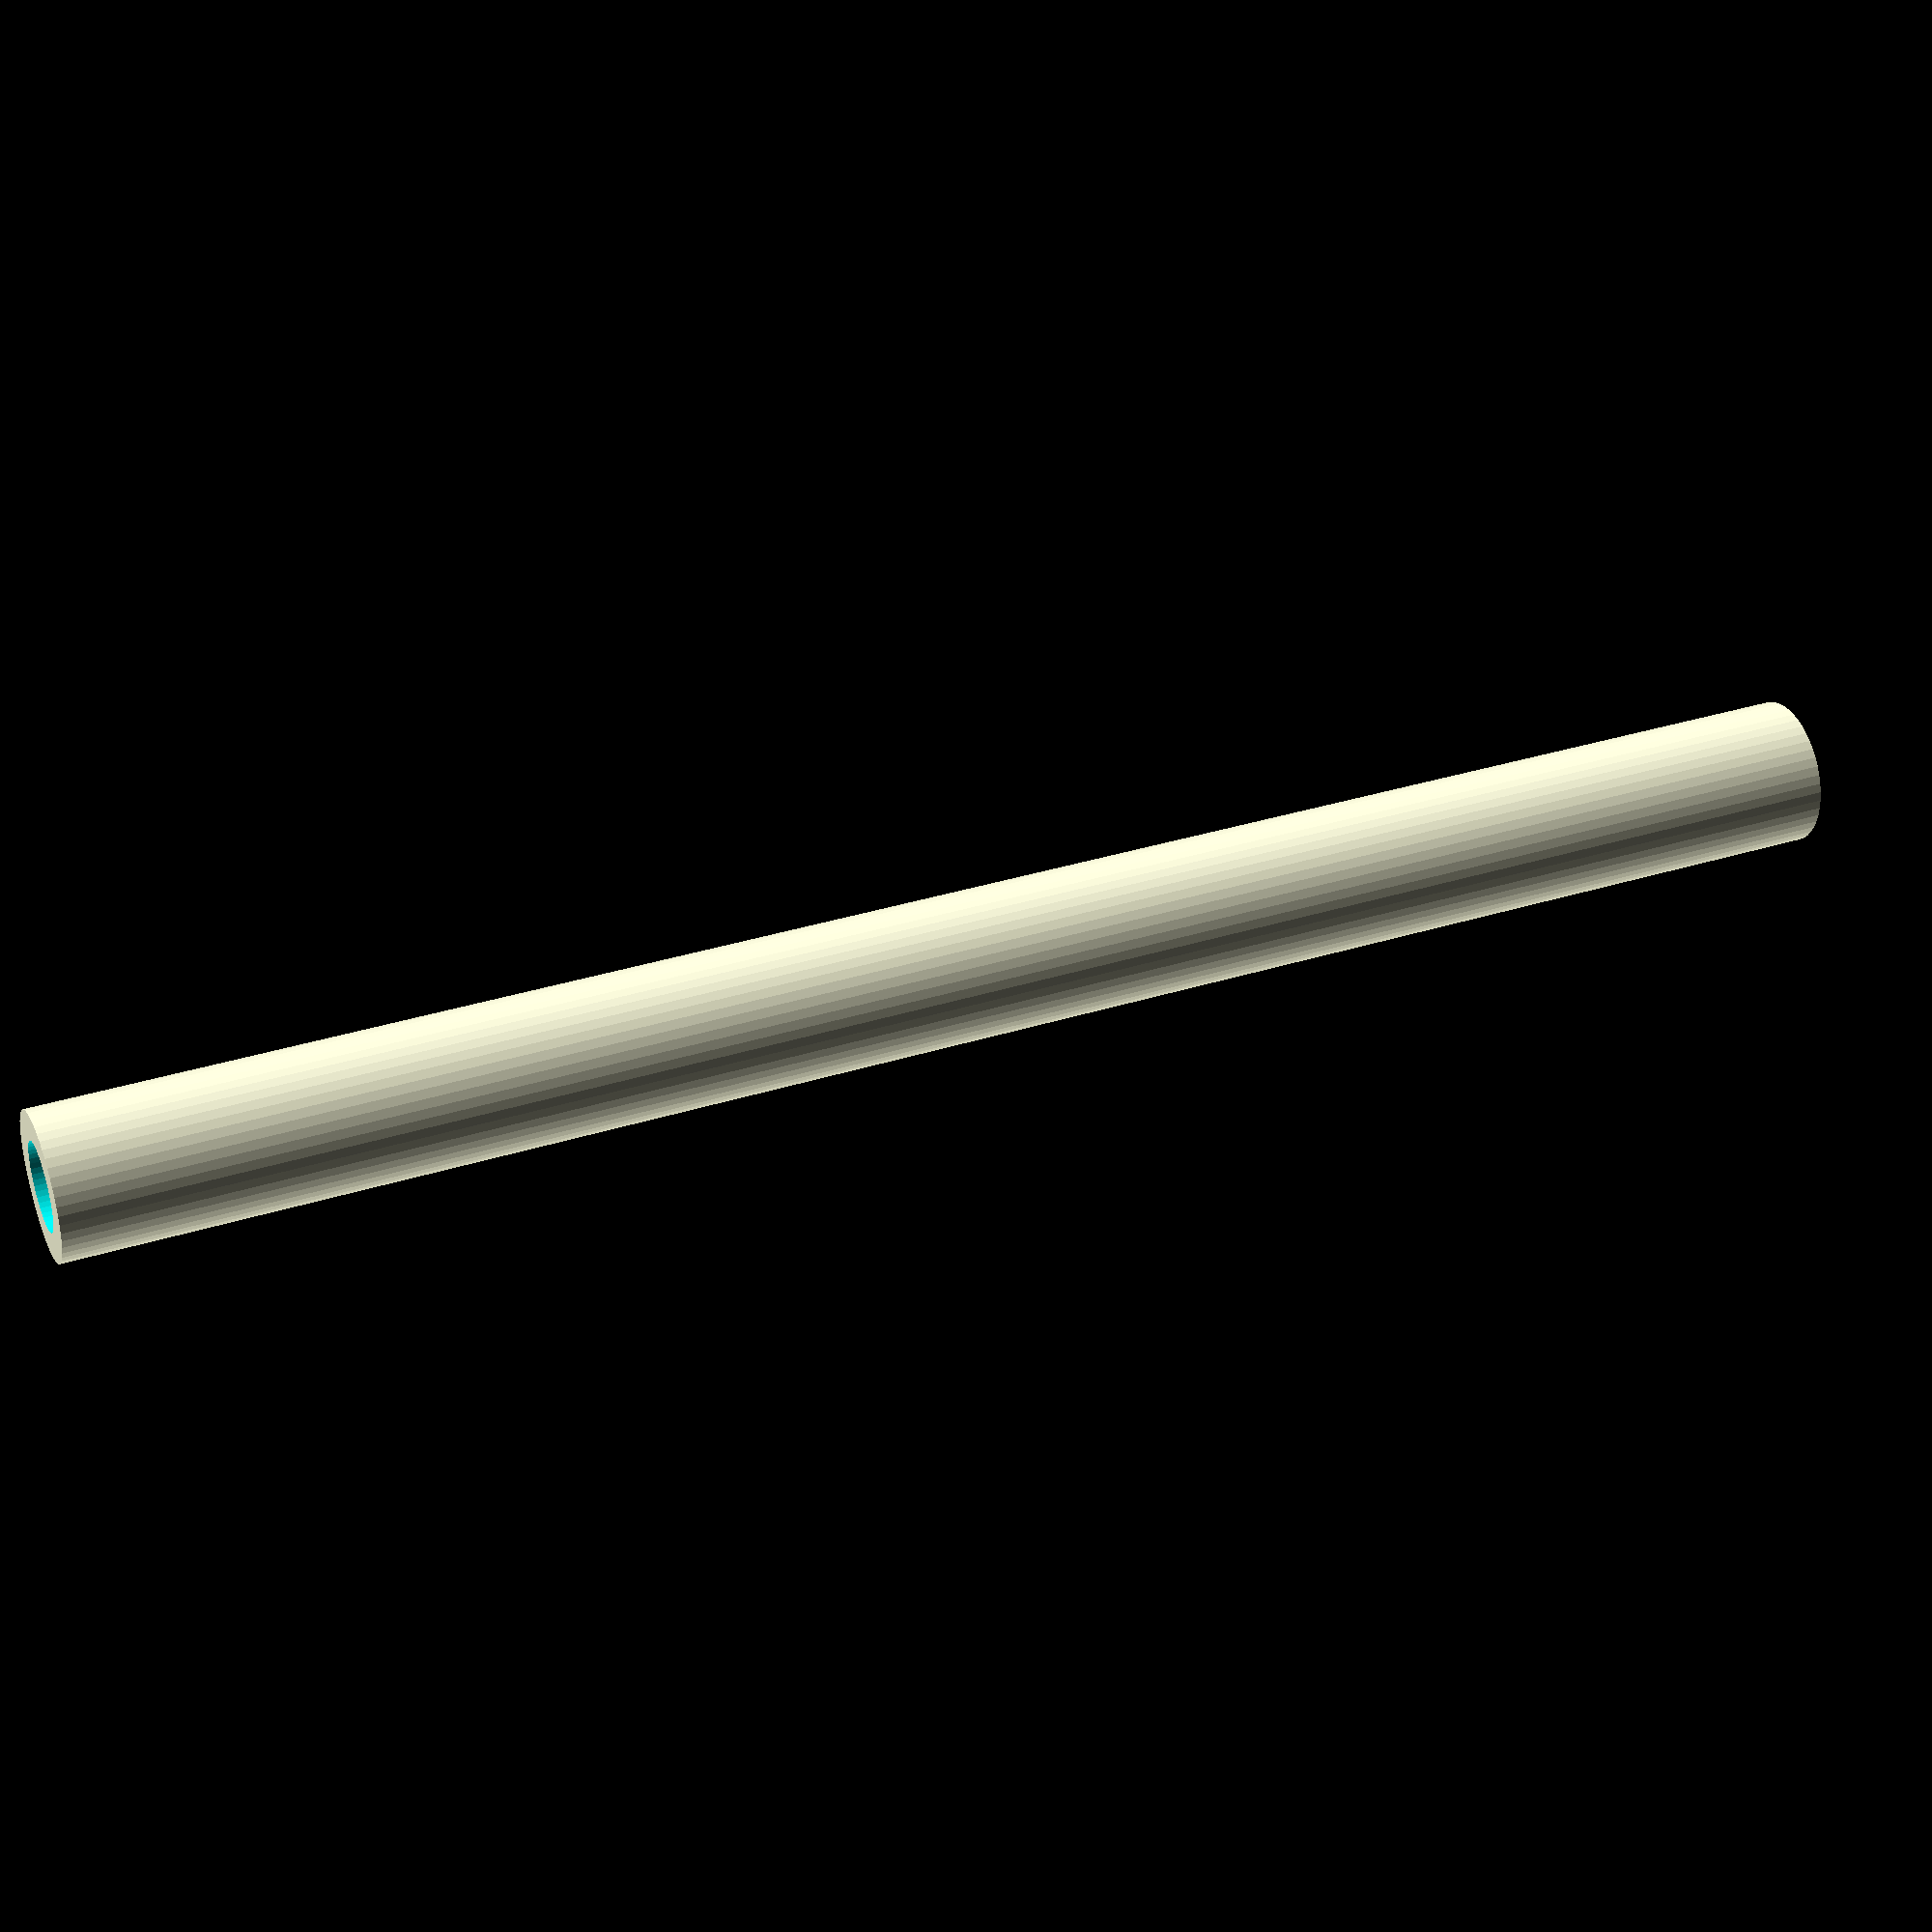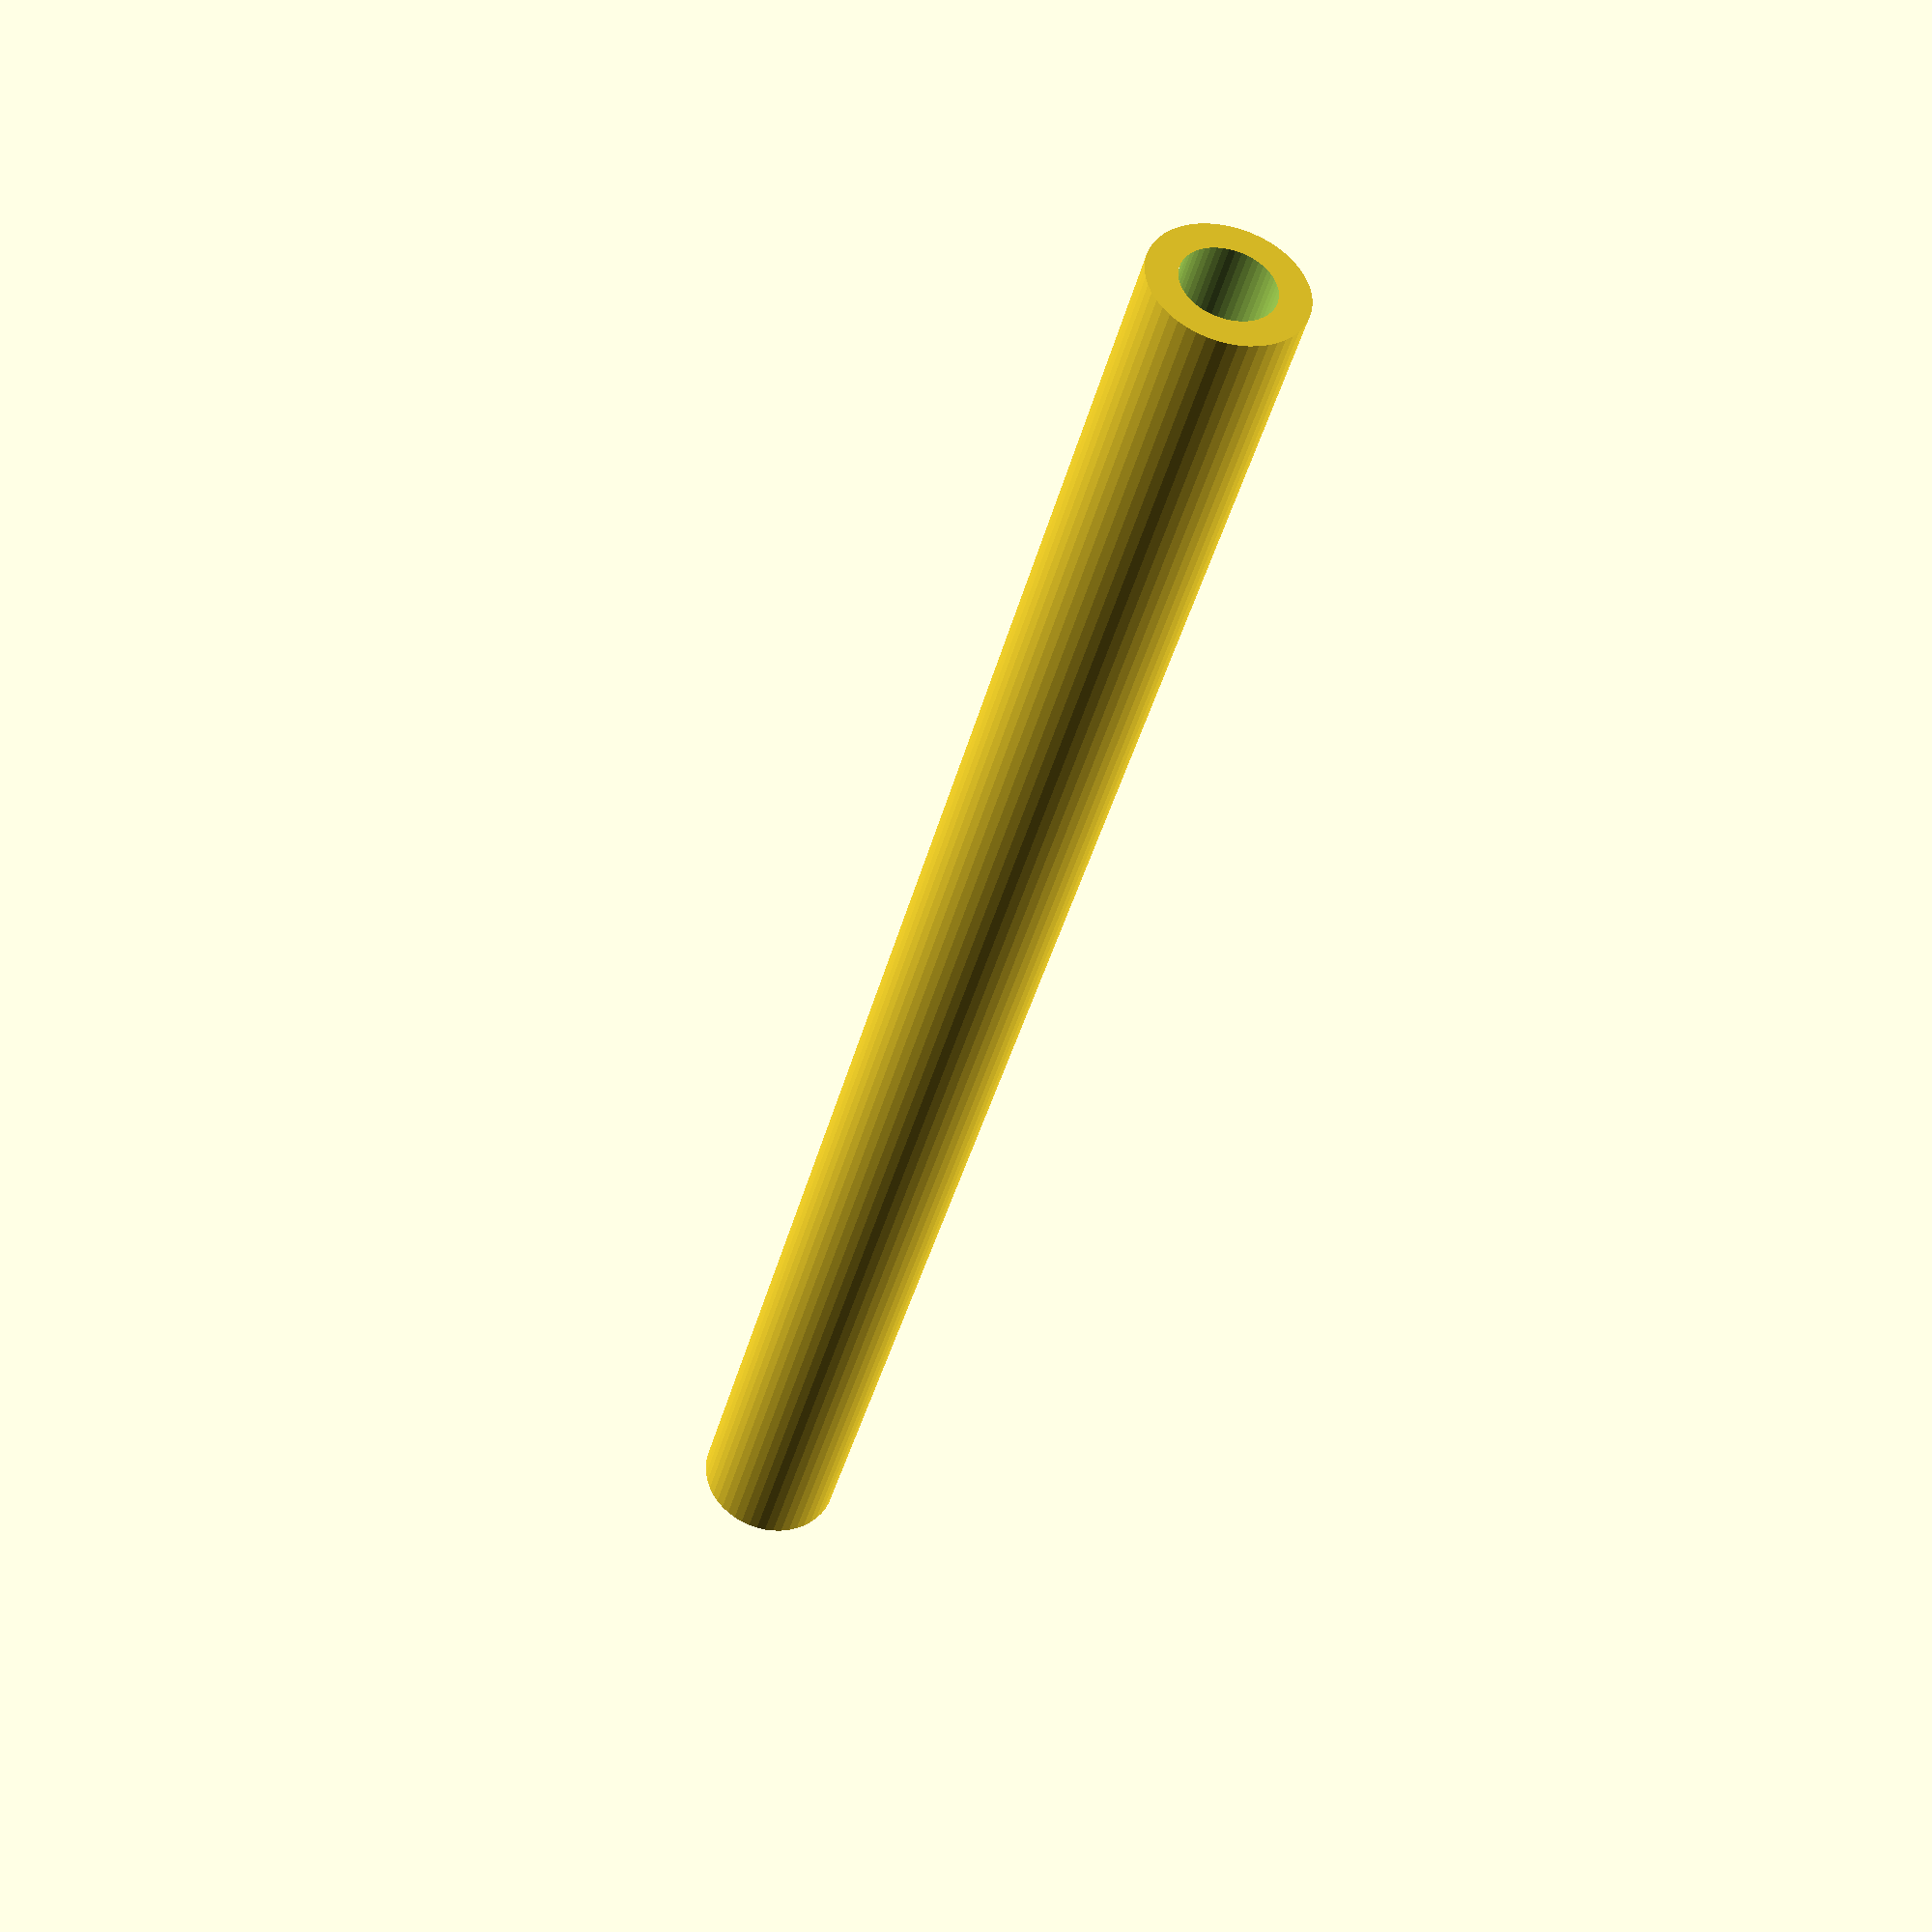
<openscad>
$fn = 50;


difference() {
	union() {
		translate(v = [0, 0, -31.5000000000]) {
			cylinder(h = 63, r = 2.5000000000);
		}
	}
	union() {
		translate(v = [0, 0, -100.0000000000]) {
			cylinder(h = 200, r = 1.5000000000);
		}
	}
}
</openscad>
<views>
elev=325.4 azim=113.2 roll=247.2 proj=p view=solid
elev=219.6 azim=56.8 roll=193.8 proj=p view=solid
</views>
